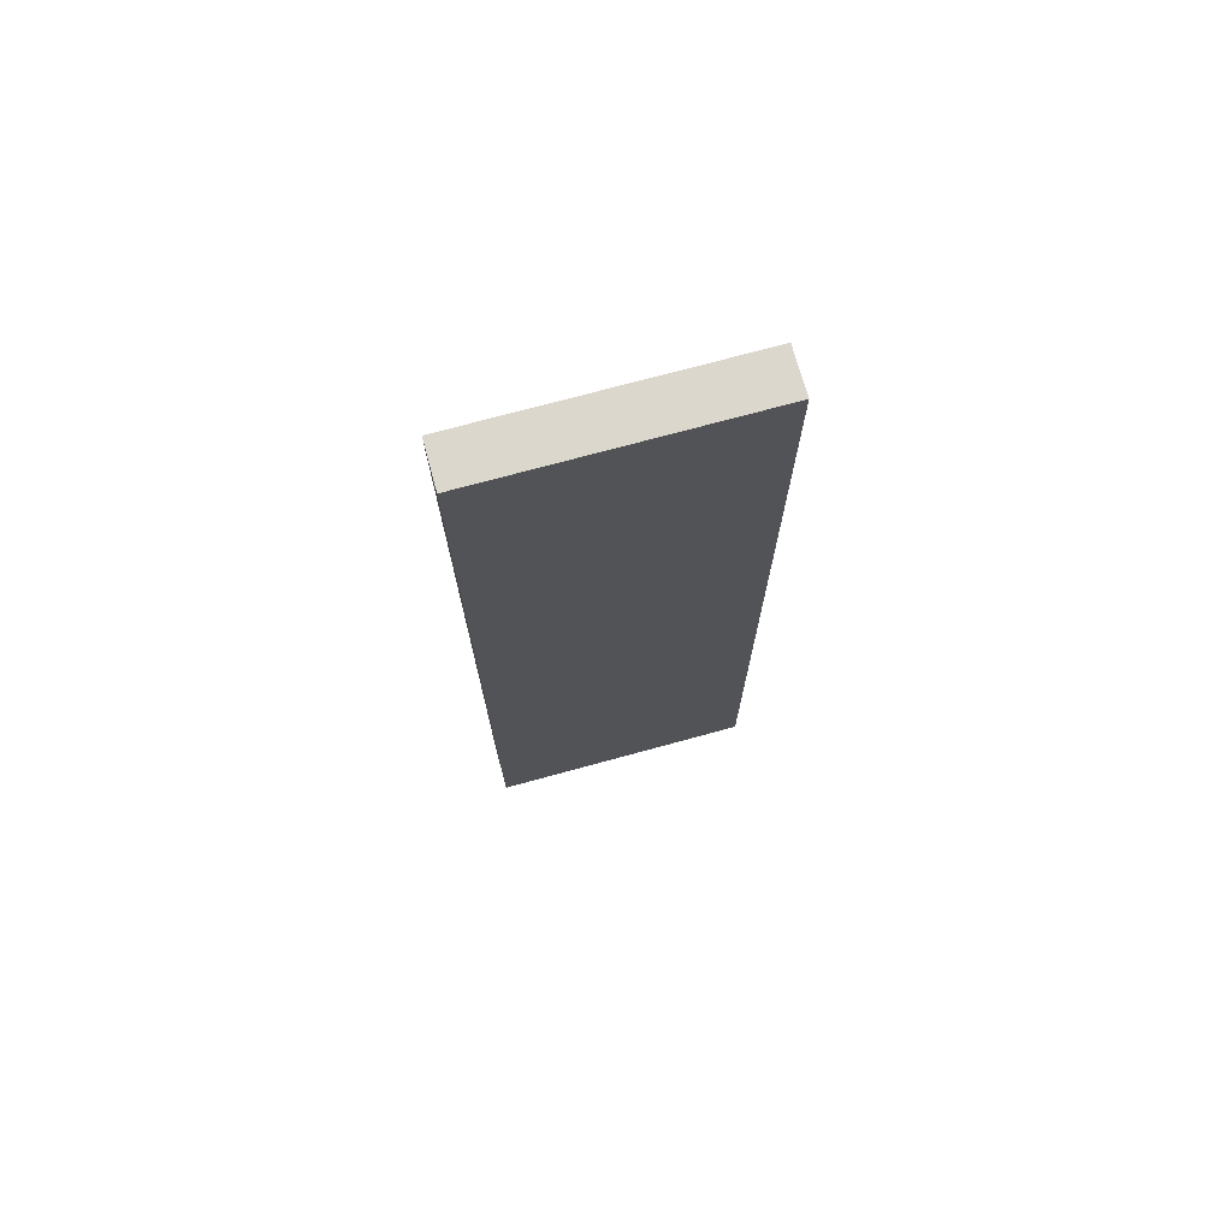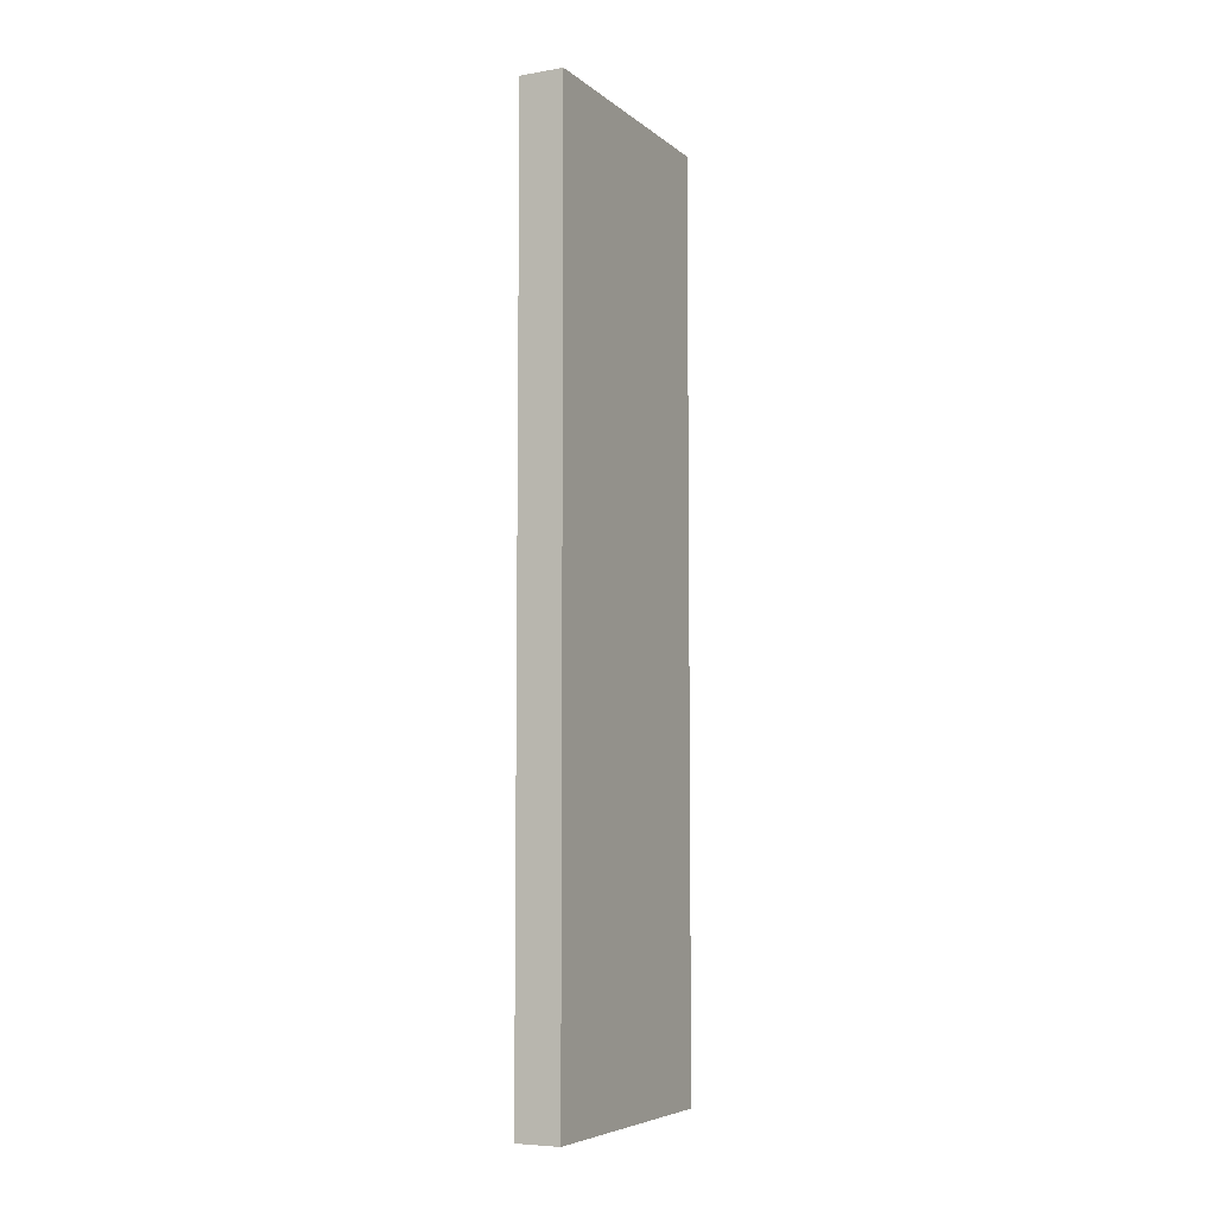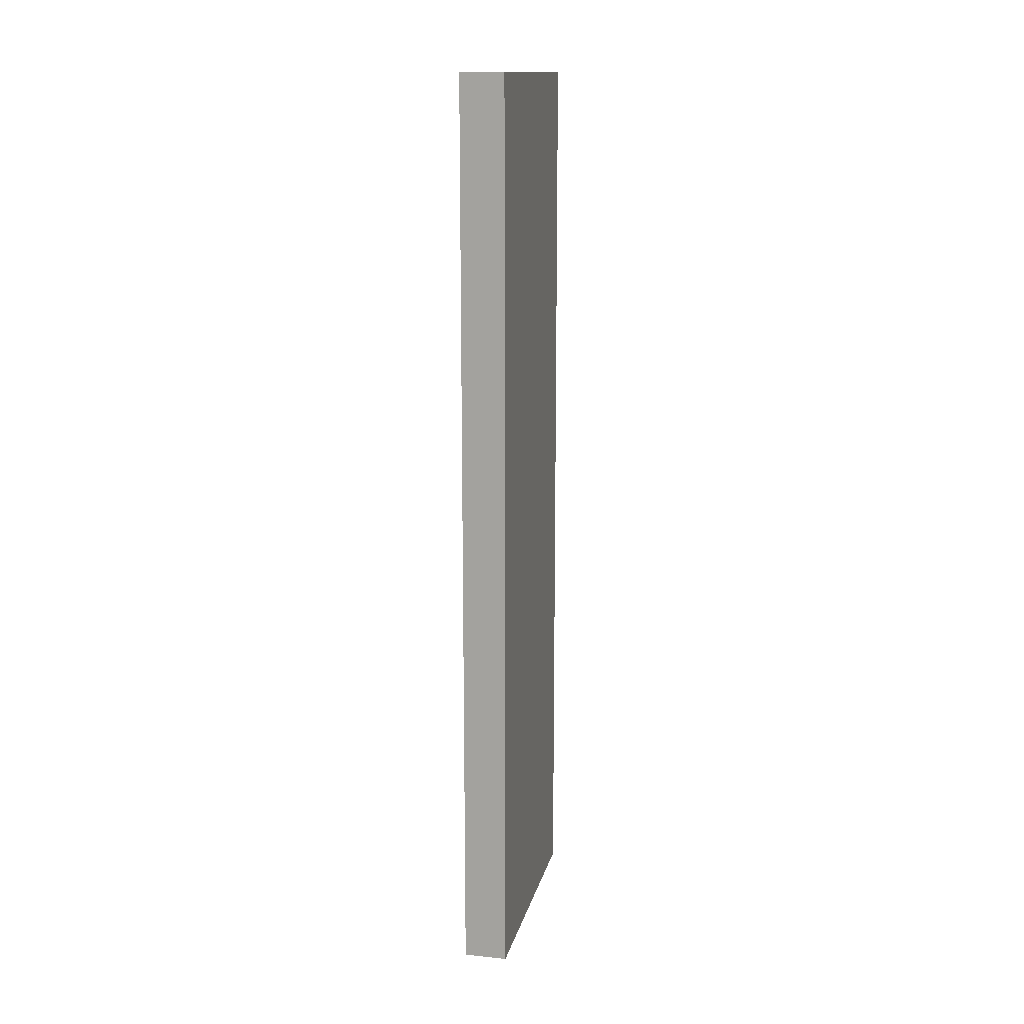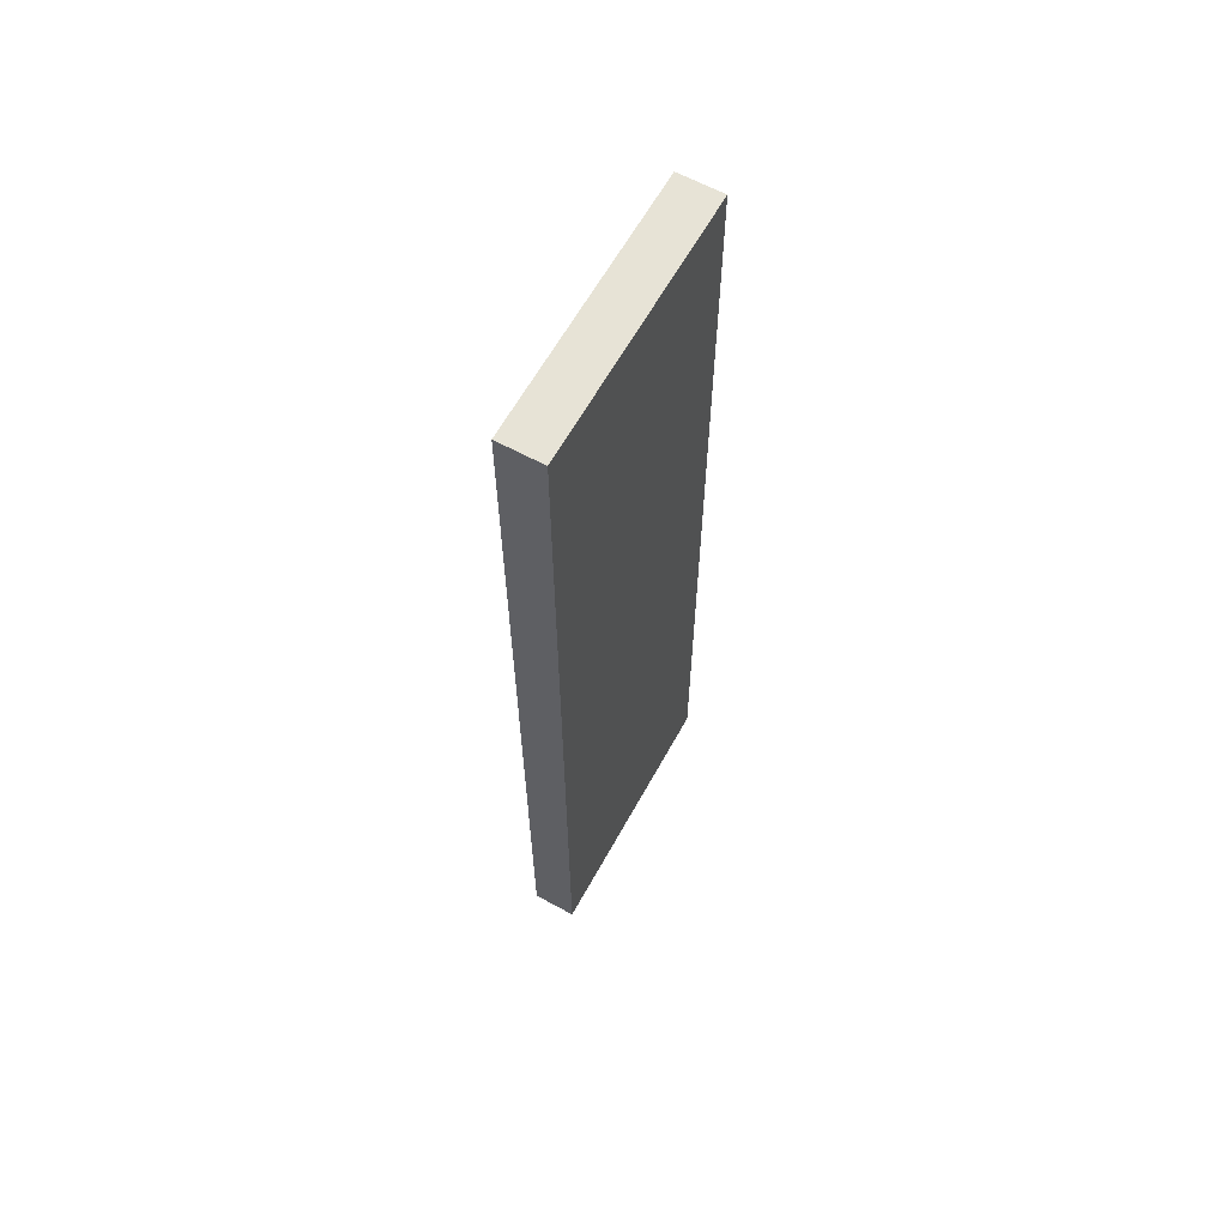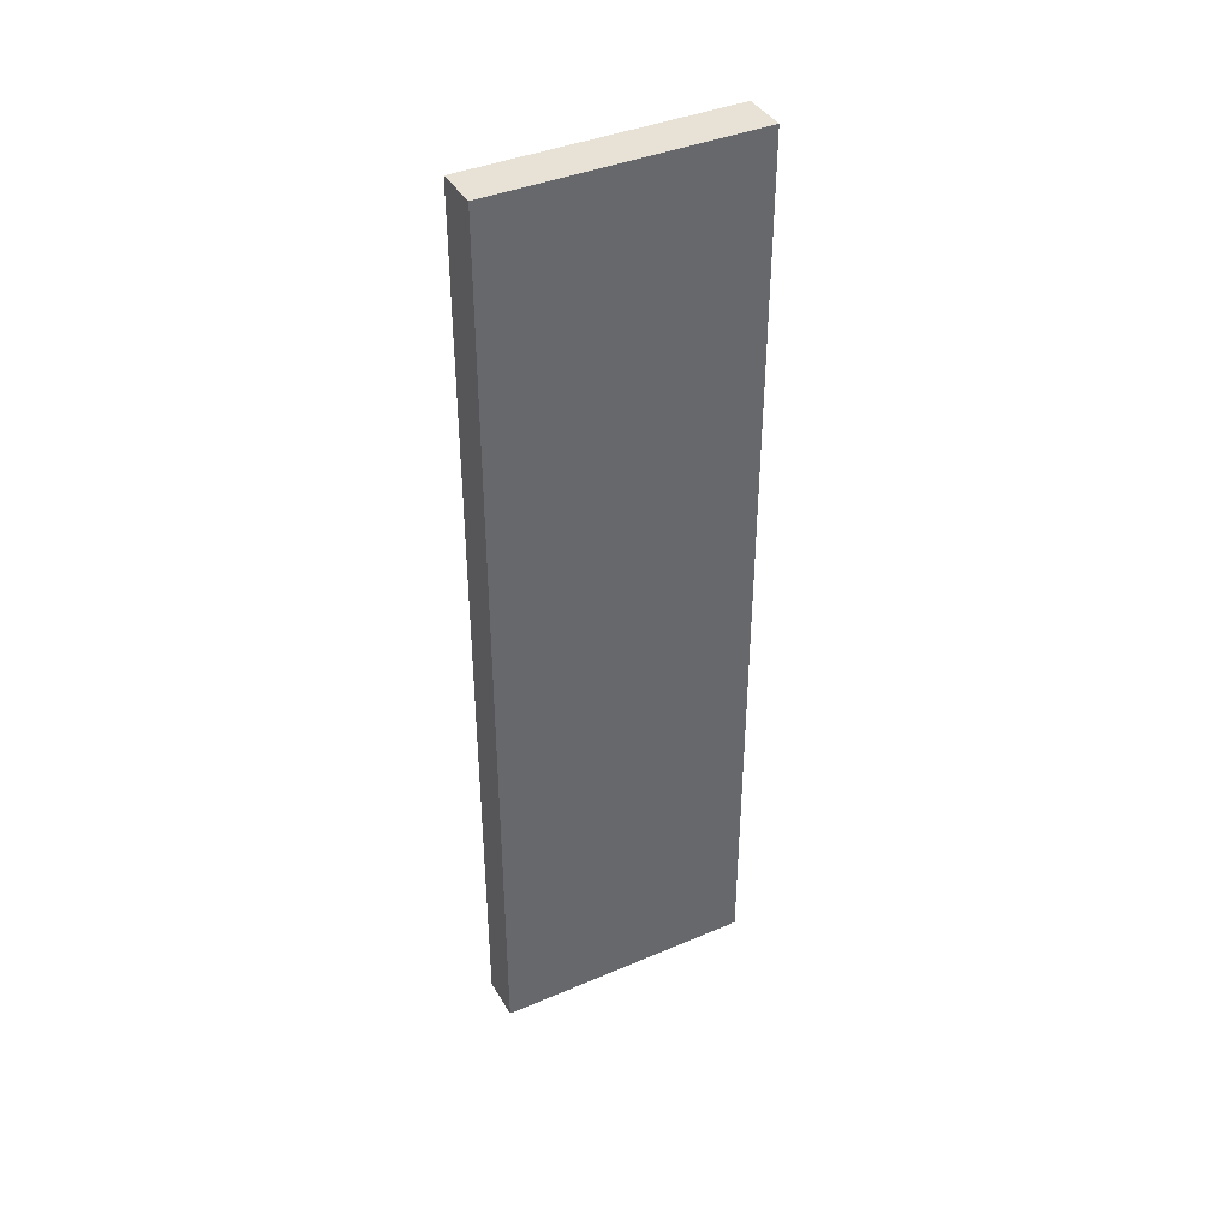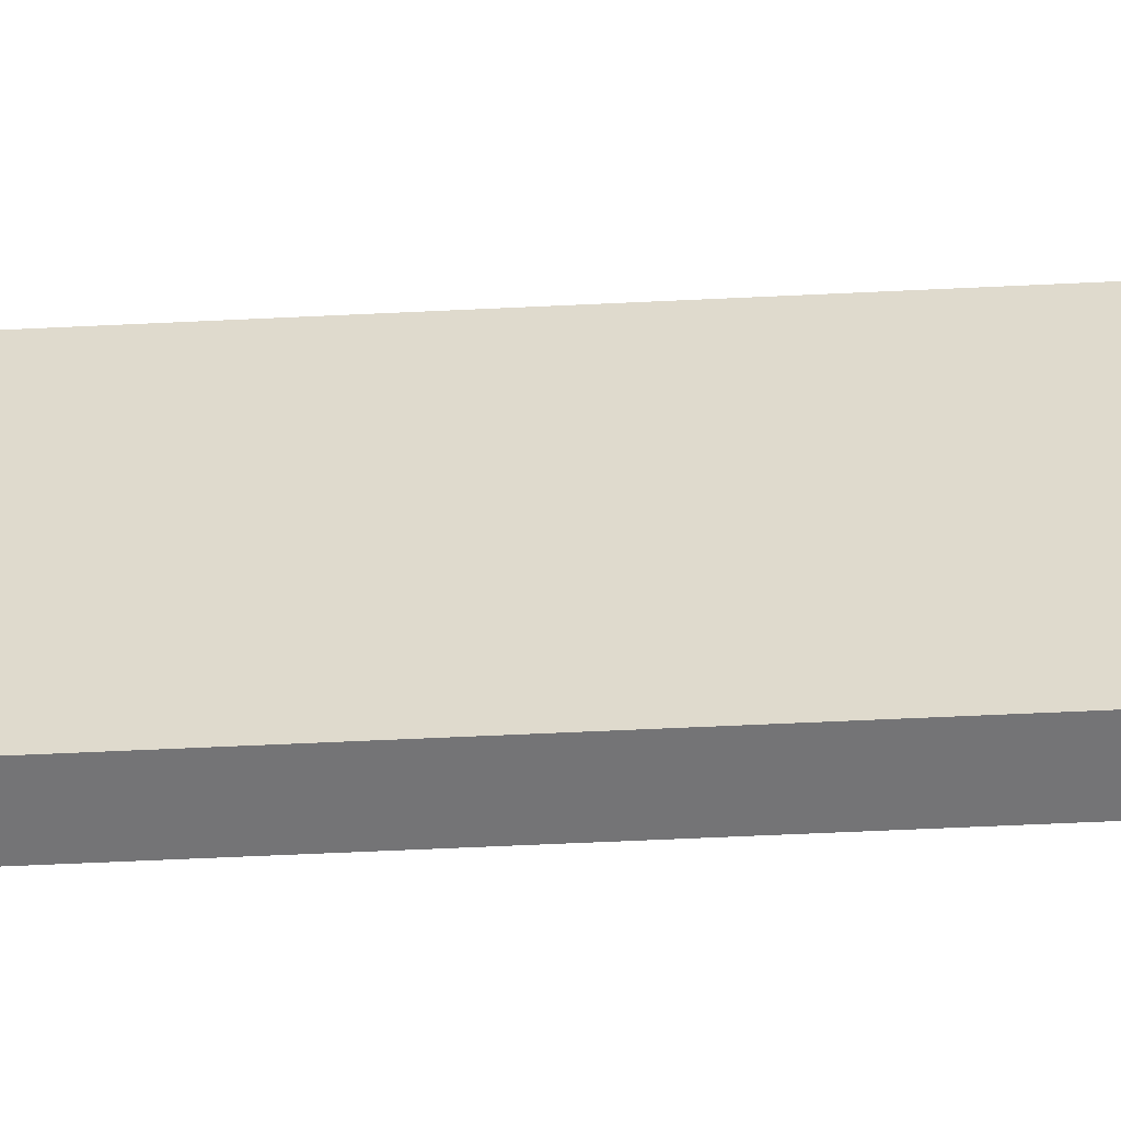
<metadata>
{"format":"obj","ext":"obj","renderer":"f3d","projection":"perspective","resolution":1024,"background":"white","views":[{"elev":72.8,"azim":-105.3,"up":"+Z"},{"elev":-6.3,"azim":-153.6,"up":"+Z"},{"elev":14.3,"azim":12.5,"up":"+Z"},{"elev":62.7,"azim":28.9,"up":"+Z"},{"elev":40.1,"azim":-117.7,"up":"+Z"},{"elev":-56.3,"azim":92.9,"up":"+Y"}]}
</metadata>
<code>
o Wall.019_Cube.028
v 0.125 0 -2.625
v 0.125 1.5 -2.625
v 0.125 0 2.625
v 0.125 1.5 2.625
v -0.125 0 -2.625
v -0.125 1.5 -2.625
v -0.125 0 2.625
v -0.125 1.5 2.625
f 1 3 7 5
f 4 8 7 3
f 8 6 5 7
f 6 8 4 2
f 2 4 3 1
f 6 2 1 5

</code>
